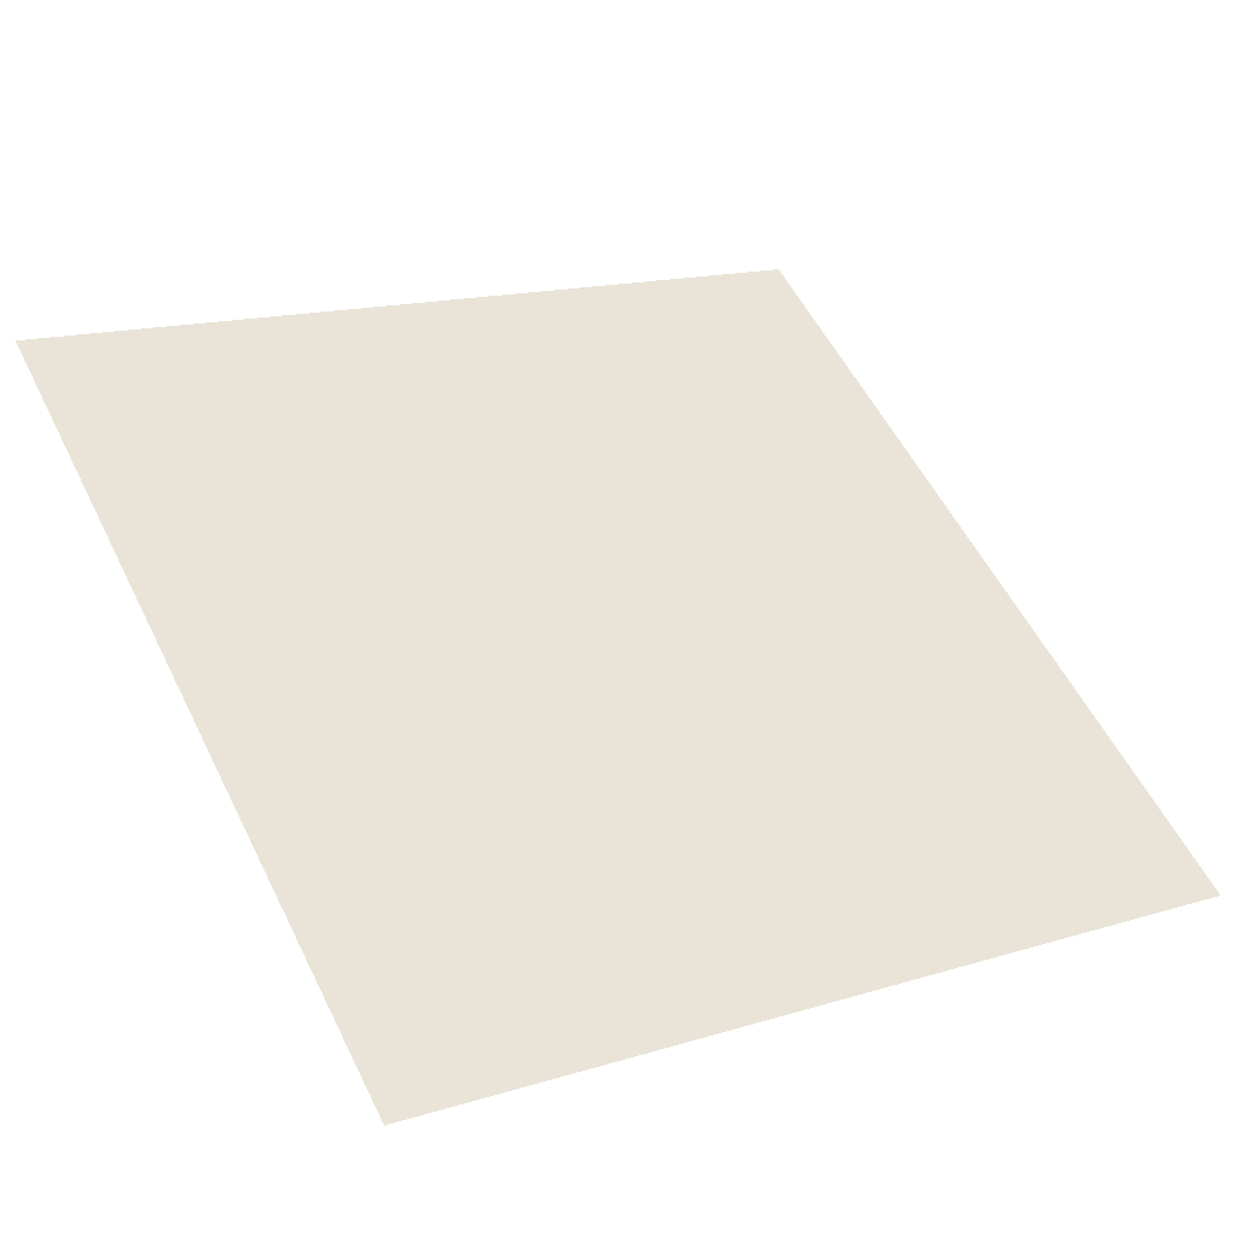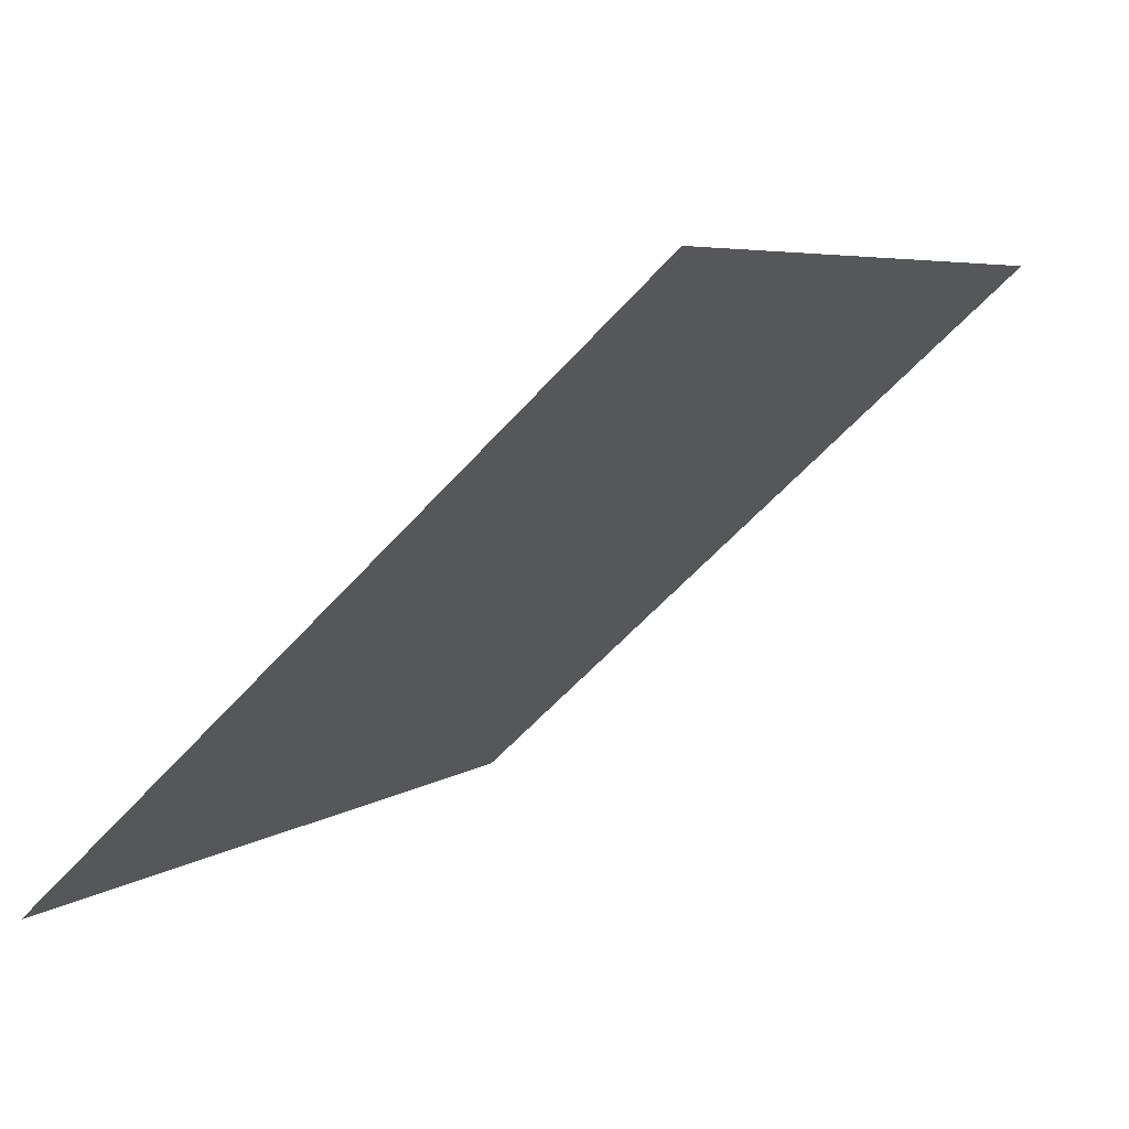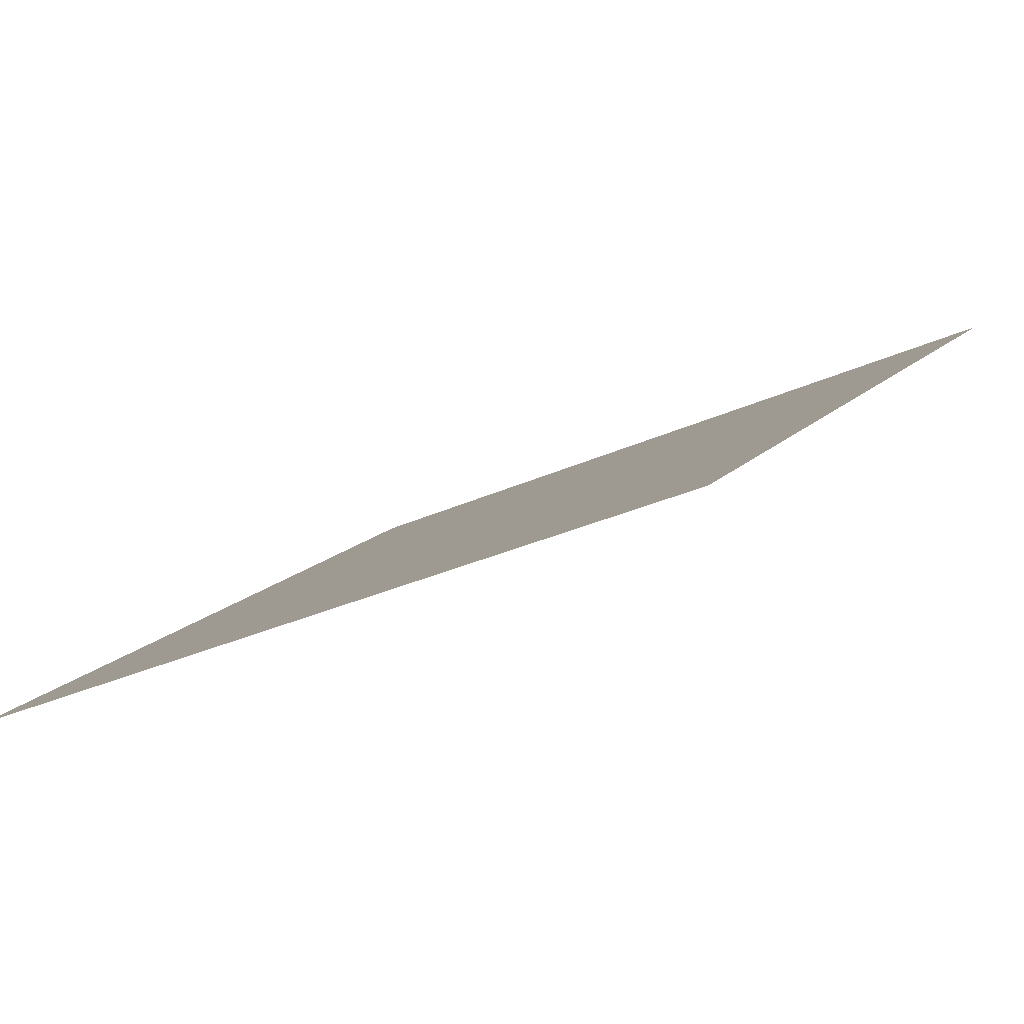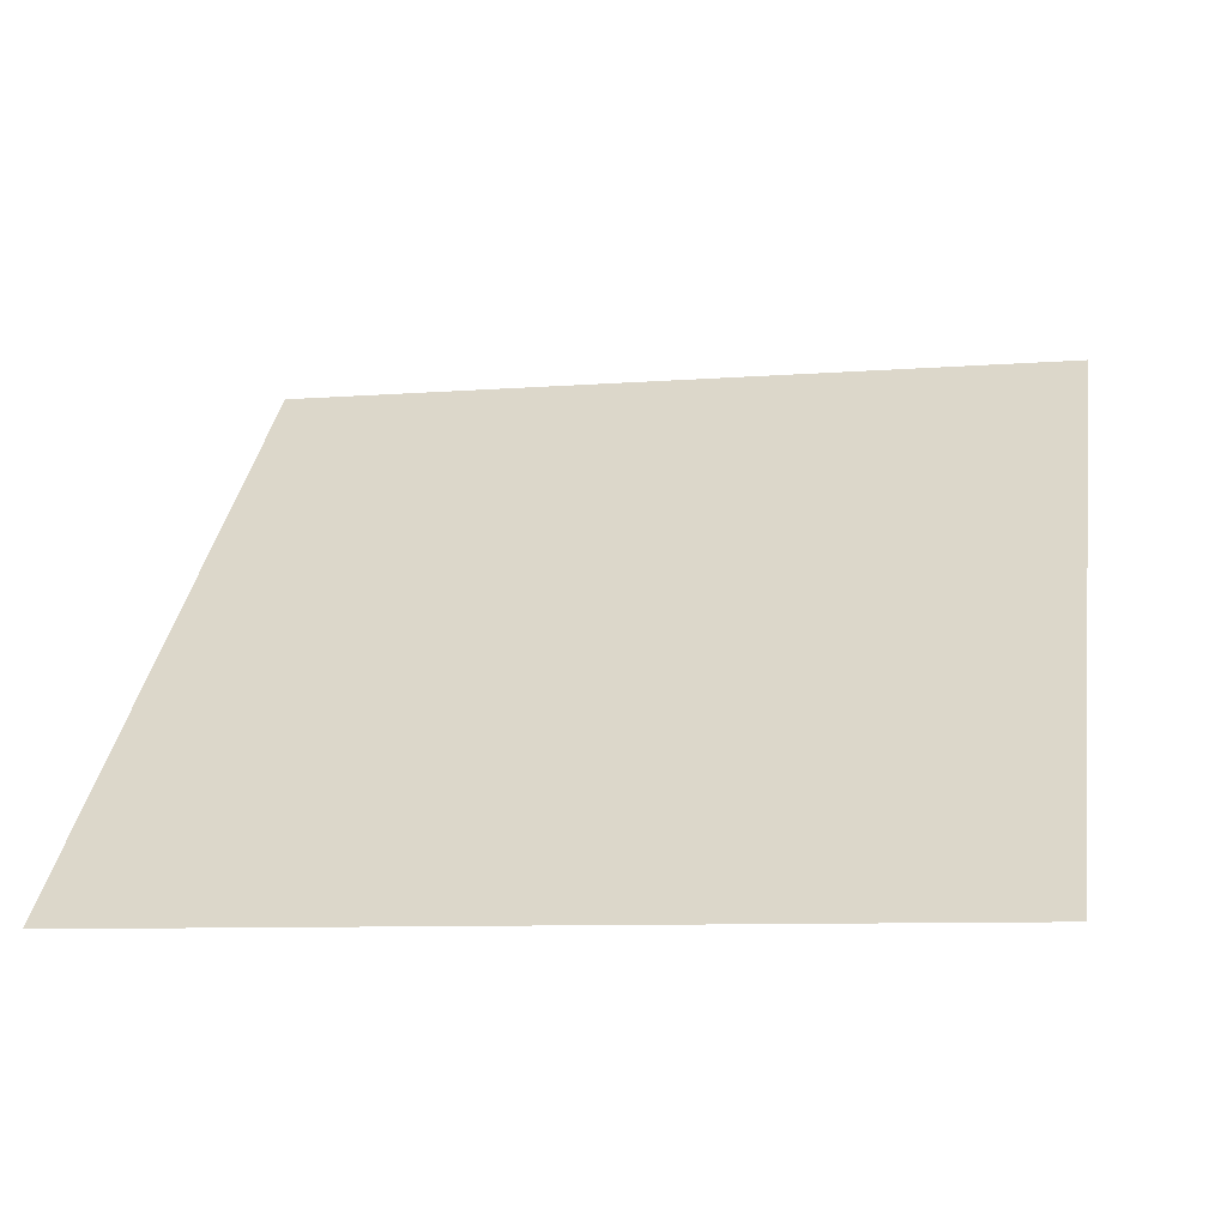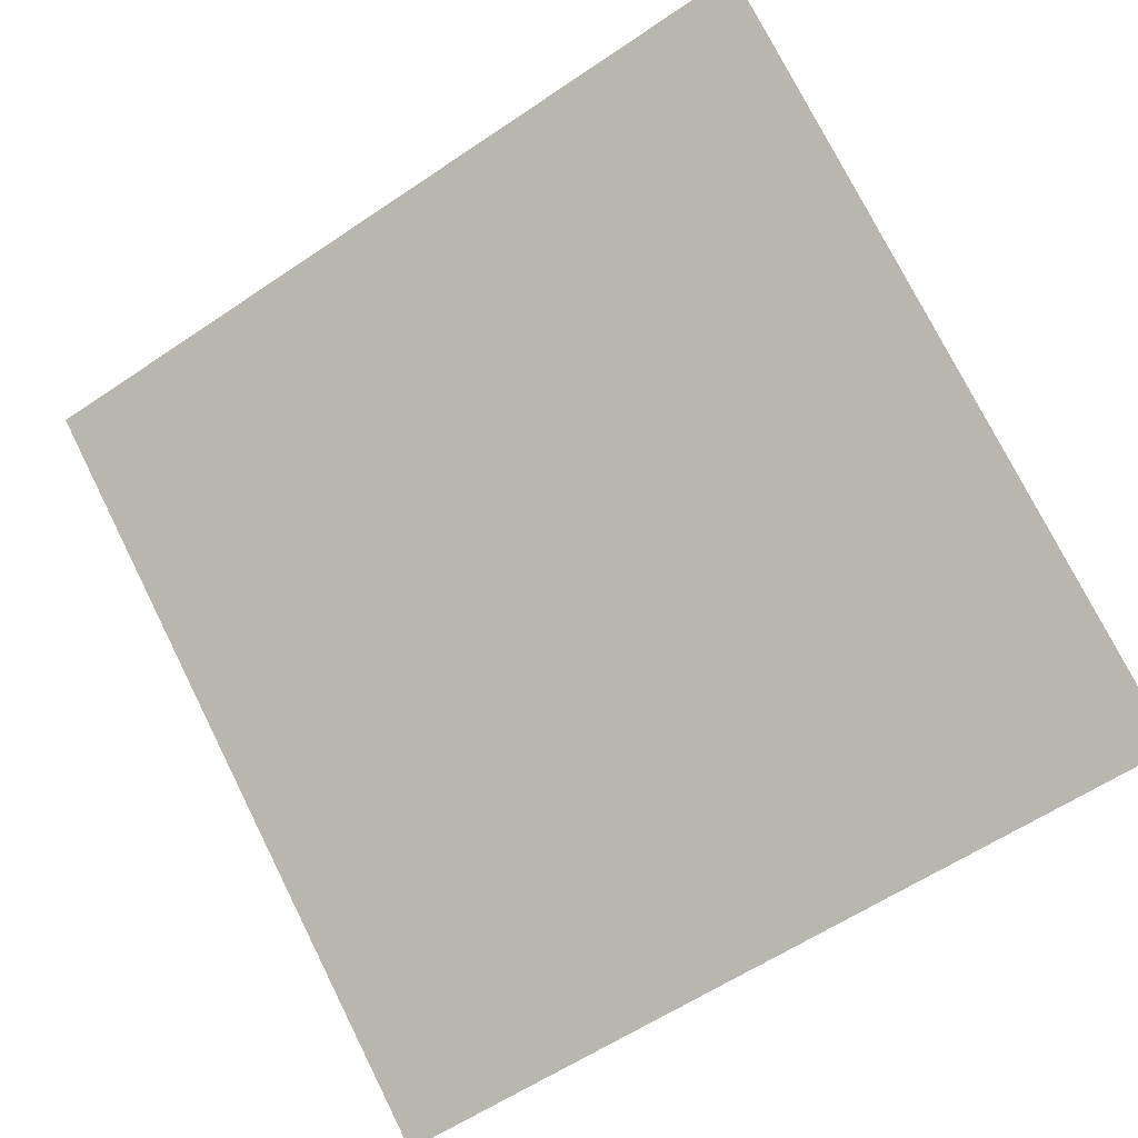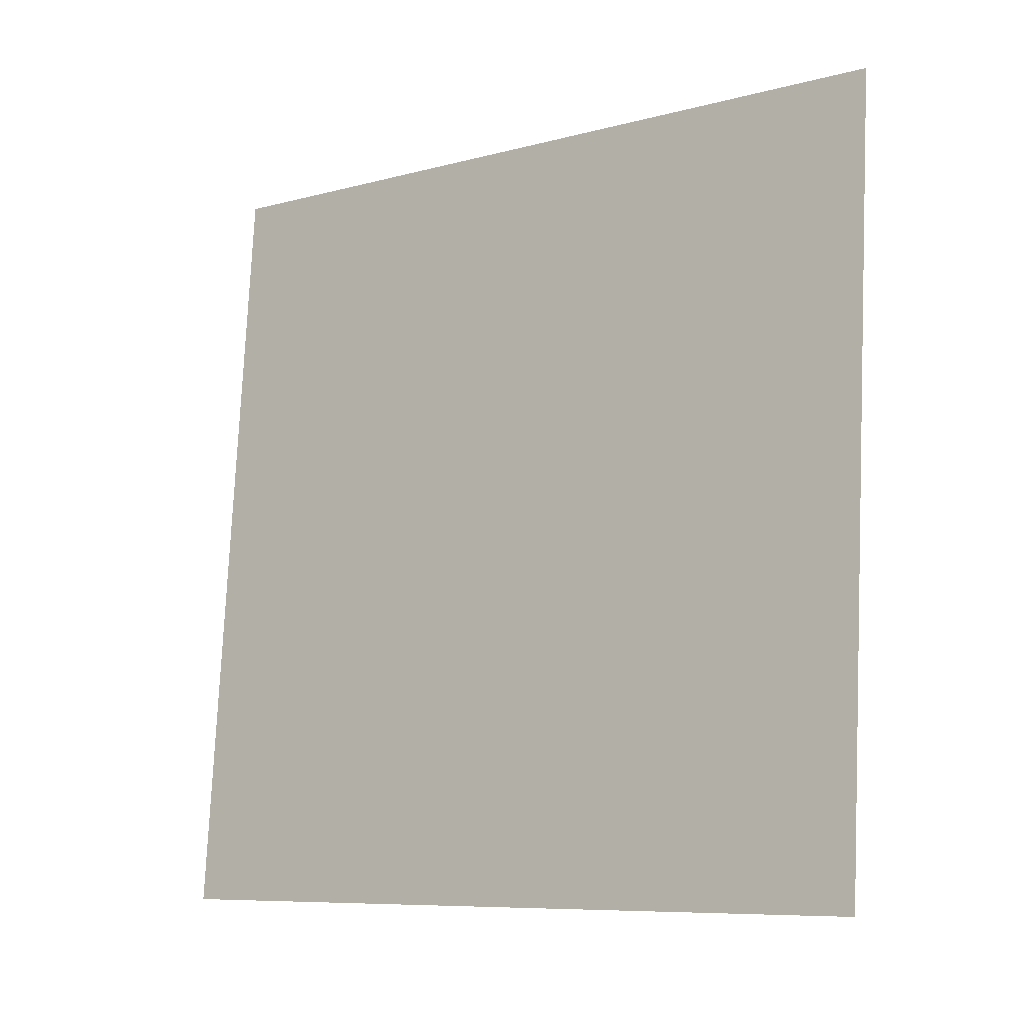
<metadata>
{"format":"obj","ext":"obj","renderer":"f3d","projection":"perspective","resolution":1024,"background":"white","views":[{"elev":13.1,"azim":148.1,"up":"+Y"},{"elev":-58.3,"azim":47.6,"up":"+Z"},{"elev":-27.2,"azim":-145.1,"up":"+Y"},{"elev":-1.9,"azim":-168.0,"up":"+Y"},{"elev":-62.0,"azim":35.3,"up":"+Y"},{"elev":79.2,"azim":-86.8,"up":"+Y"}]}
</metadata>
<code>
v 0.1906 0.573 0.2268
v 0.1841 0.5732 0.2268
v 0.1842 0.5771 0.2321
v 0.1907 0.5769 0.232
f 4 3 2 1

</code>
